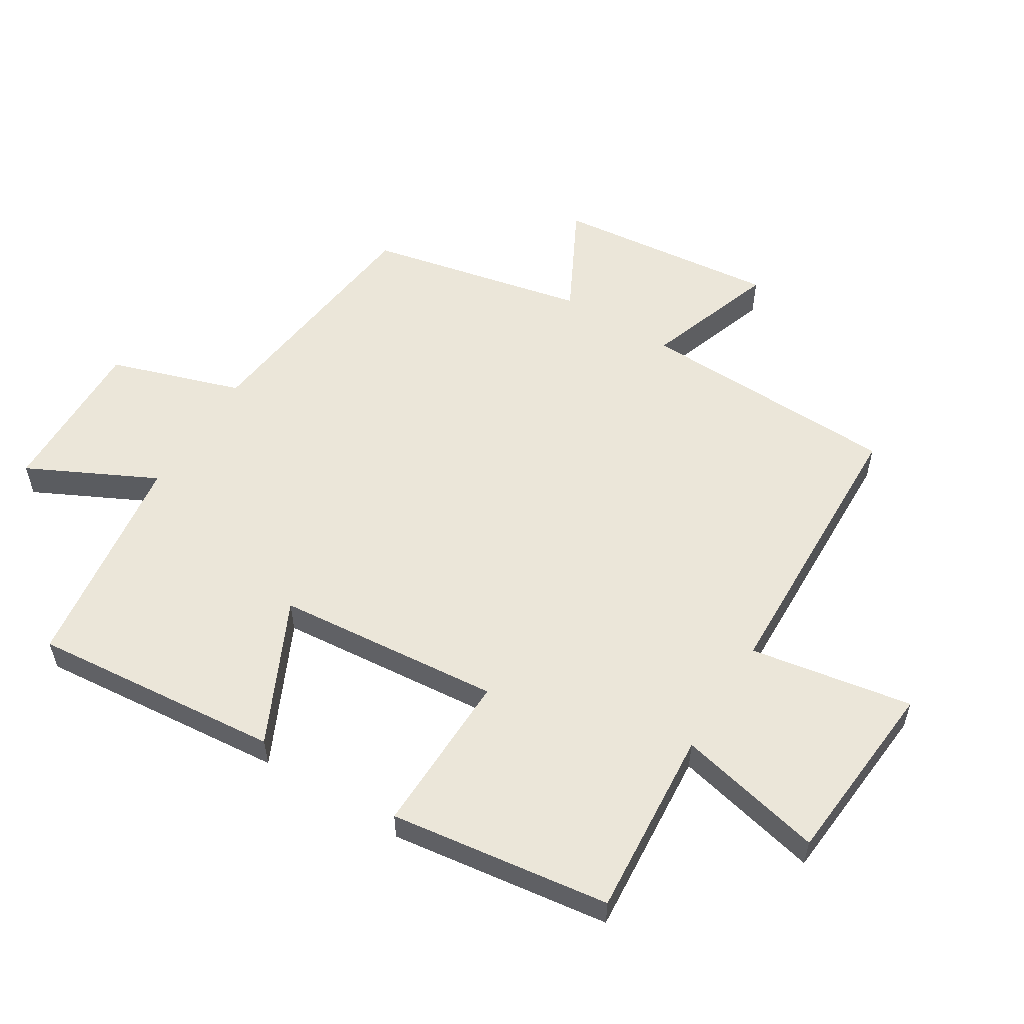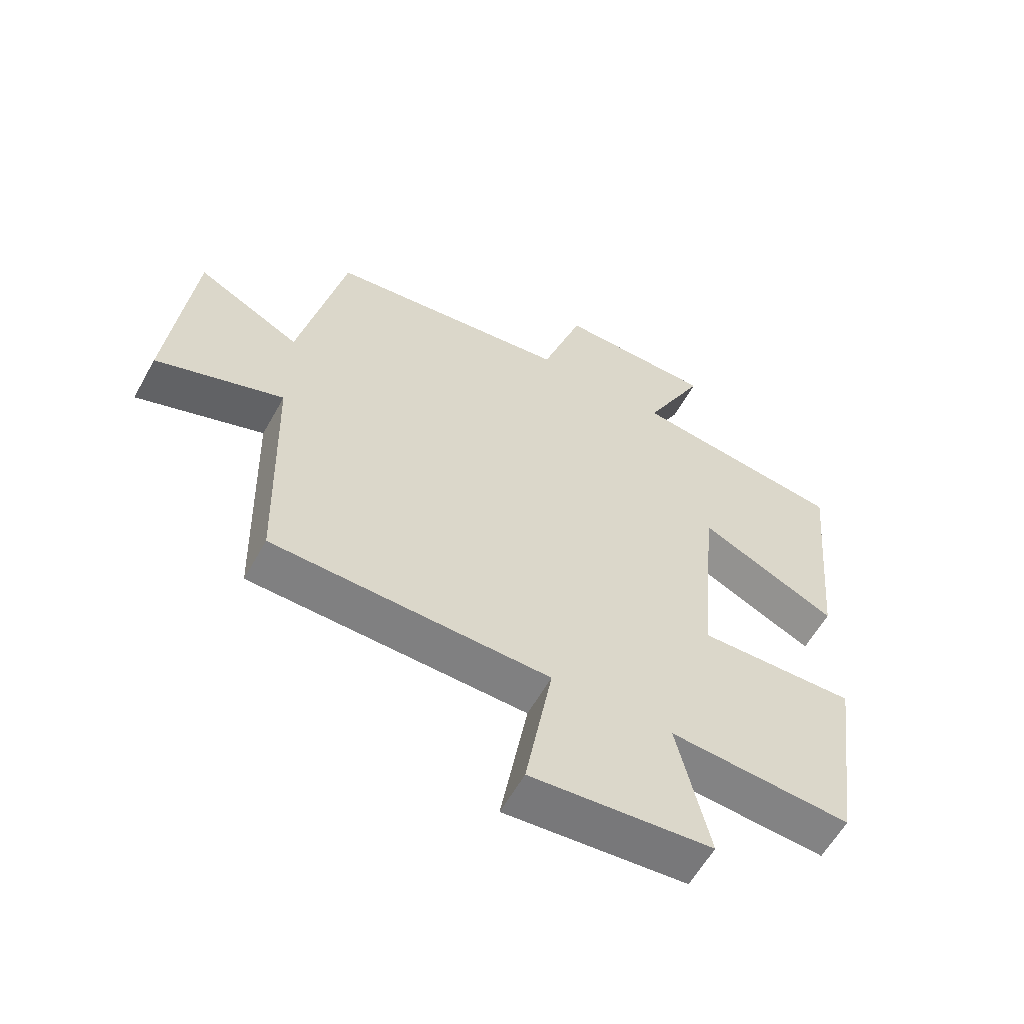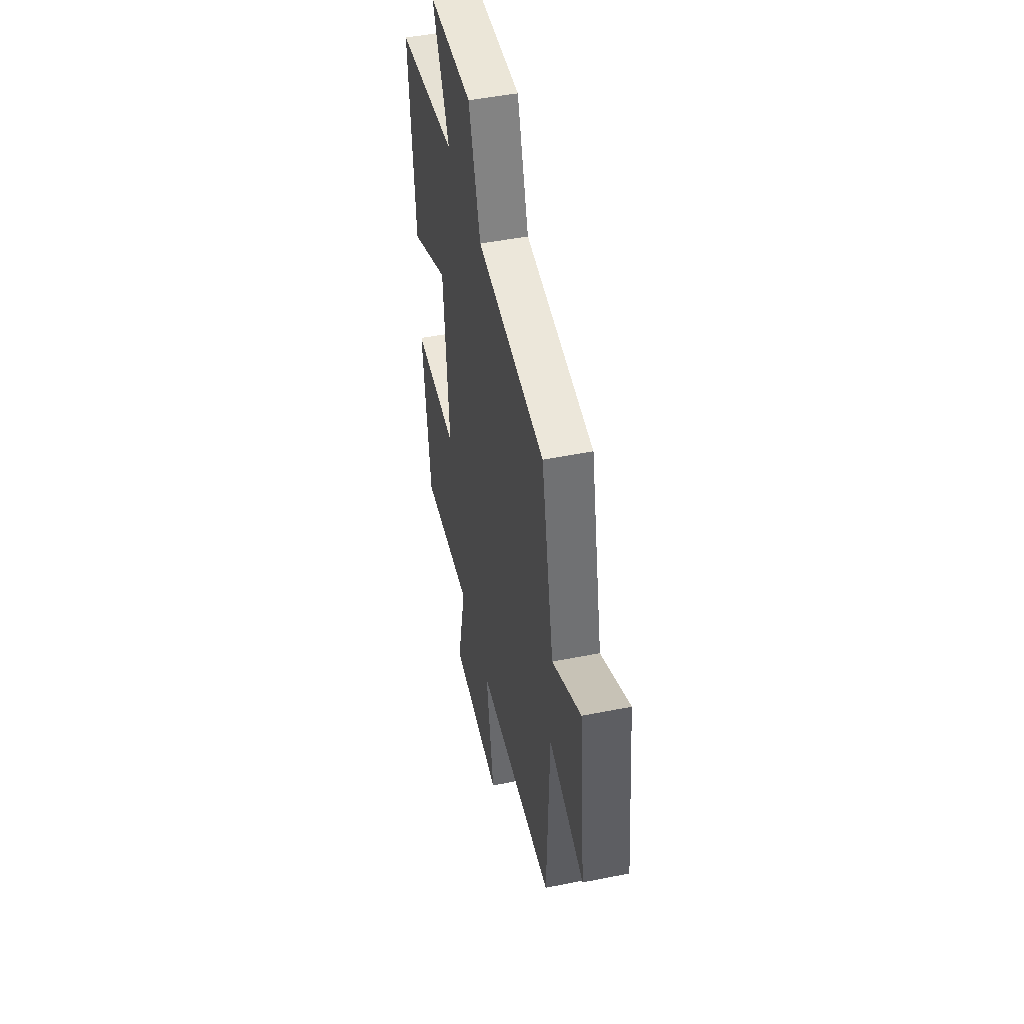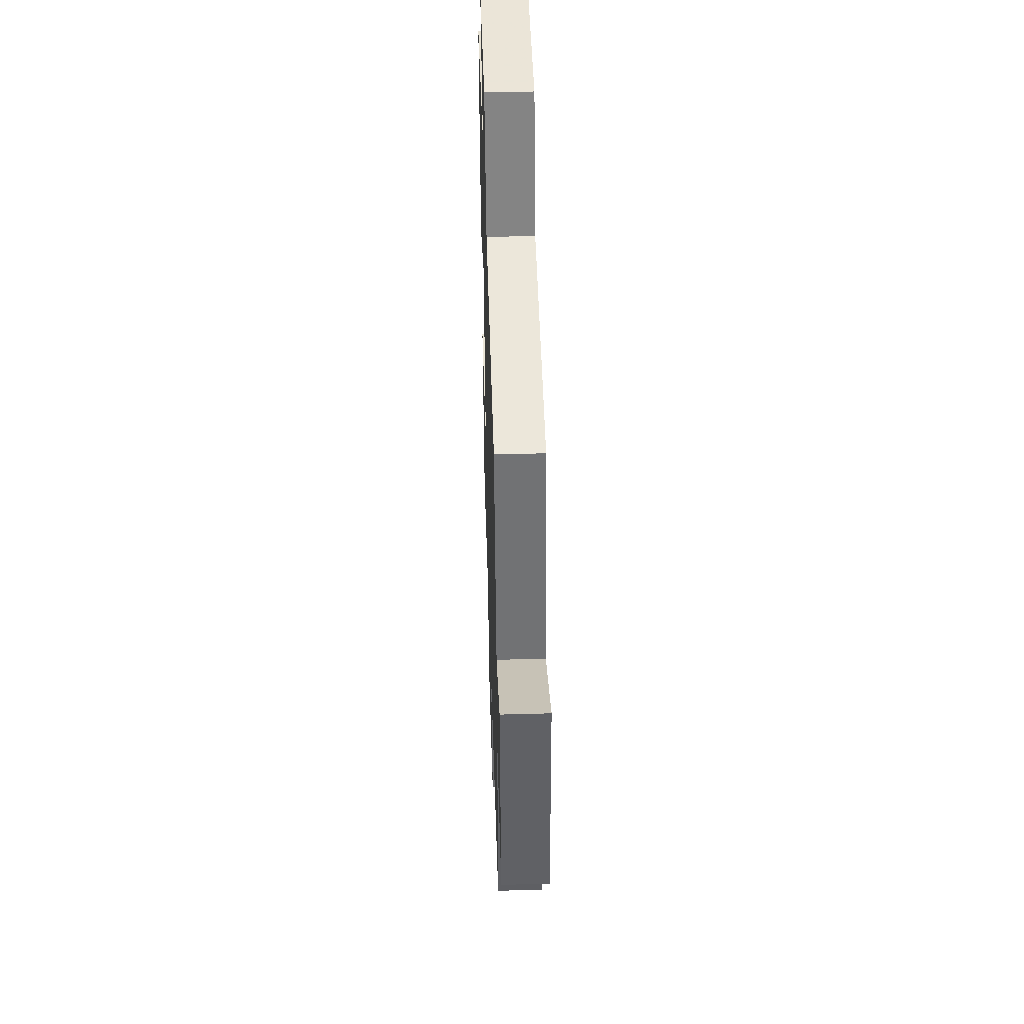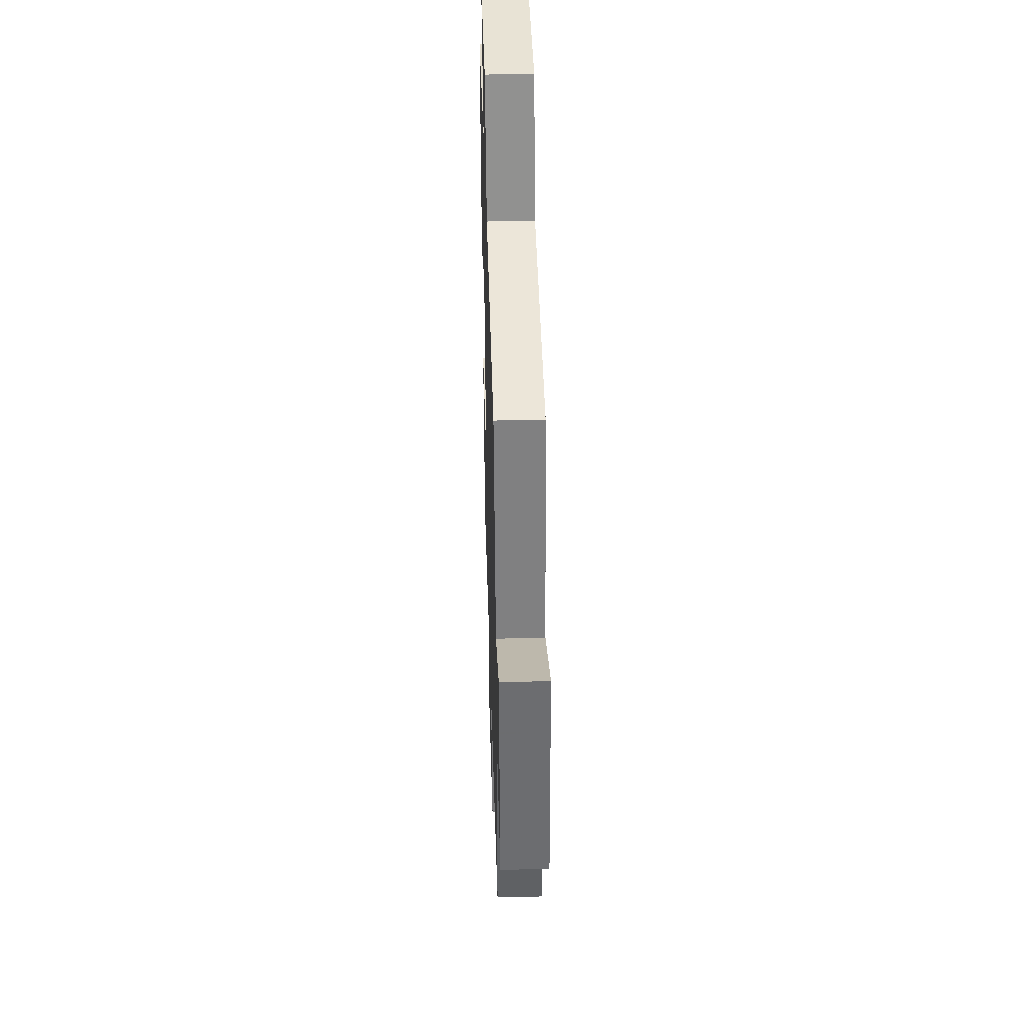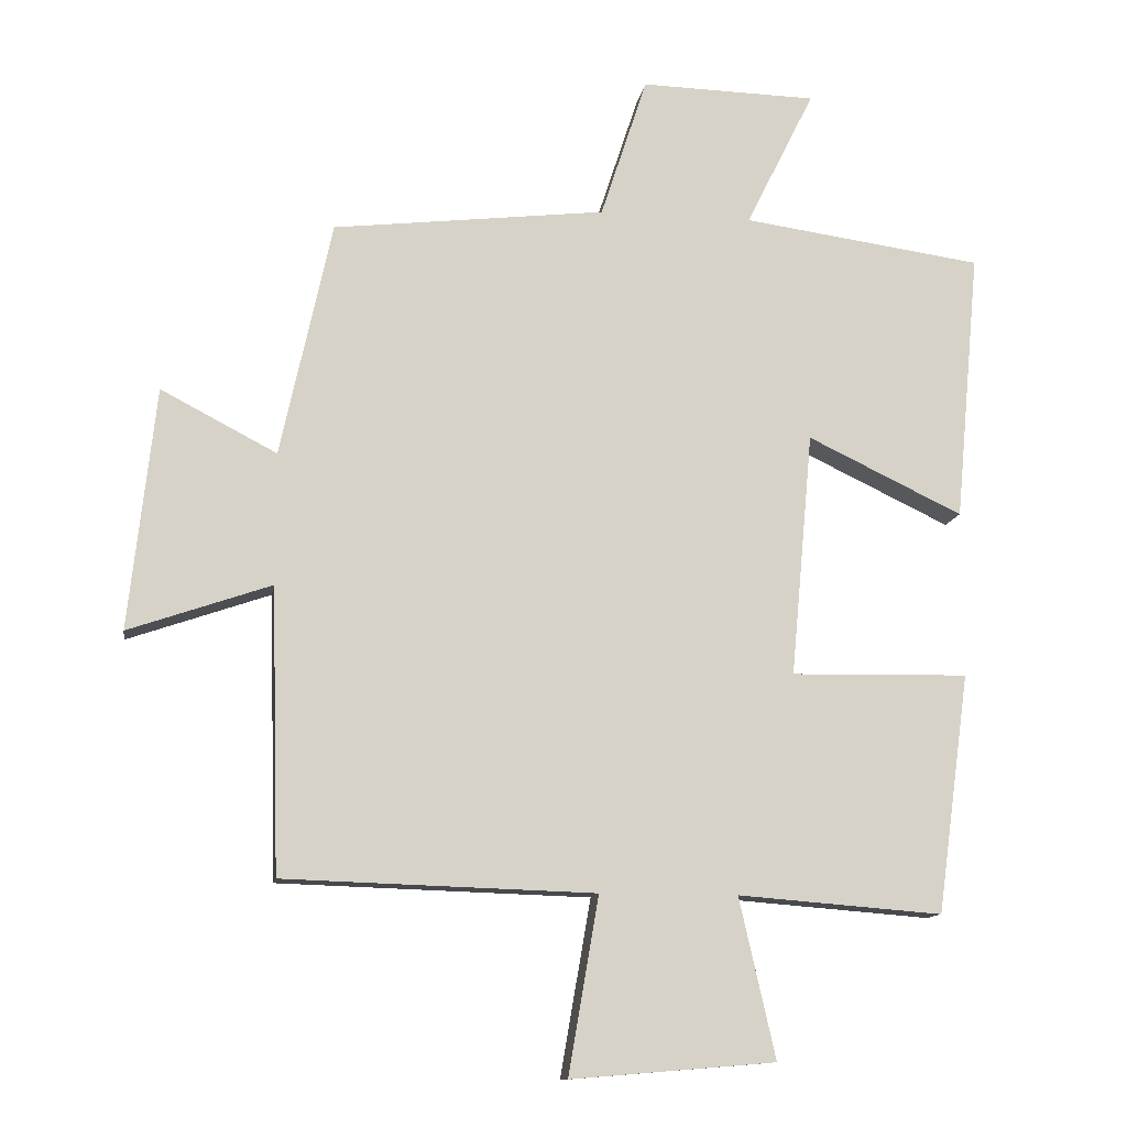
<metadata>
{"format":"obj","ext":"obj","renderer":"f3d","projection":"perspective","resolution":1024,"background":"white","views":[{"elev":55.8,"azim":121.8,"up":"+Y"},{"elev":-59.5,"azim":-29.0,"up":"+Z"},{"elev":47.7,"azim":-102.7,"up":"+Z"},{"elev":46.9,"azim":-91.8,"up":"+Z"},{"elev":42.4,"azim":-91.7,"up":"+Z"},{"elev":-12.2,"azim":-9.1,"up":"+Z"}]}
</metadata>
<code>
v -0.488 0.07 -0.486
v -0.5 0.07 -0.077
v -0.705 0.07 -0.148
v -0.667 0.07 0.2
v -0.5 0.07 0.113
v -0.426 0.07 0.454
v -0.033 0.07 0.5
v 0.034 0.07 0.705
v 0.288 0.07 0.699
v 0.189 0.07 0.5
v 0.536 0.07 0.452
v 0.5 0.07 0.062
v 0.276 0.07 0.169
v 0.244 0.07 -0.183
v 0.5 0.07 -0.178
v 0.453 0.07 -0.523
v 0.158 0.07 -0.5
v 0.21 0.07 -0.73
v -0.084 0.07 -0.754
v -0.04 0.07 -0.5
v -0.488 0 -0.486
v -0.5 0 -0.077
v -0.705 0 -0.148
v -0.667 0 0.2
v -0.5 0 0.113
v -0.426 0 0.454
v -0.033 0 0.5
v 0.034 0 0.705
v 0.288 0 0.699
v 0.189 0 0.5
v 0.536 0 0.452
v 0.5 0 0.062
v 0.276 0 0.169
v 0.244 0 -0.183
v 0.5 0 -0.178
v 0.453 0 -0.523
v 0.158 0 -0.5
v 0.21 0 -0.73
v -0.084 0 -0.754
v -0.04 0 -0.5
f 17 18 19 20
f 17 20 1 2
f 14 15 16 17
f 13 14 17 2
f 10 11 12 13
f 10 13 2
f 7 8 9 10
f 5 6 7 10
f 5 10 2 3
f 3 4 5
f 40 39 38 37
f 22 21 40 37
f 37 36 35 34
f 22 37 34 33
f 33 32 31 30
f 22 33 30
f 30 29 28 27
f 30 27 26 25
f 23 22 30 25
f 25 24 23
f 1 21 22 2
f 2 22 23 3
f 3 23 24 4
f 4 24 25 5
f 5 25 26 6
f 6 26 27 7
f 7 27 28 8
f 8 28 29 9
f 9 29 30 10
f 10 30 31 11
f 11 31 32 12
f 12 32 33 13
f 13 33 34 14
f 14 34 35 15
f 15 35 36 16
f 16 36 37 17
f 17 37 38 18
f 18 38 39 19
f 19 39 40 20
f 20 40 21 1

</code>
